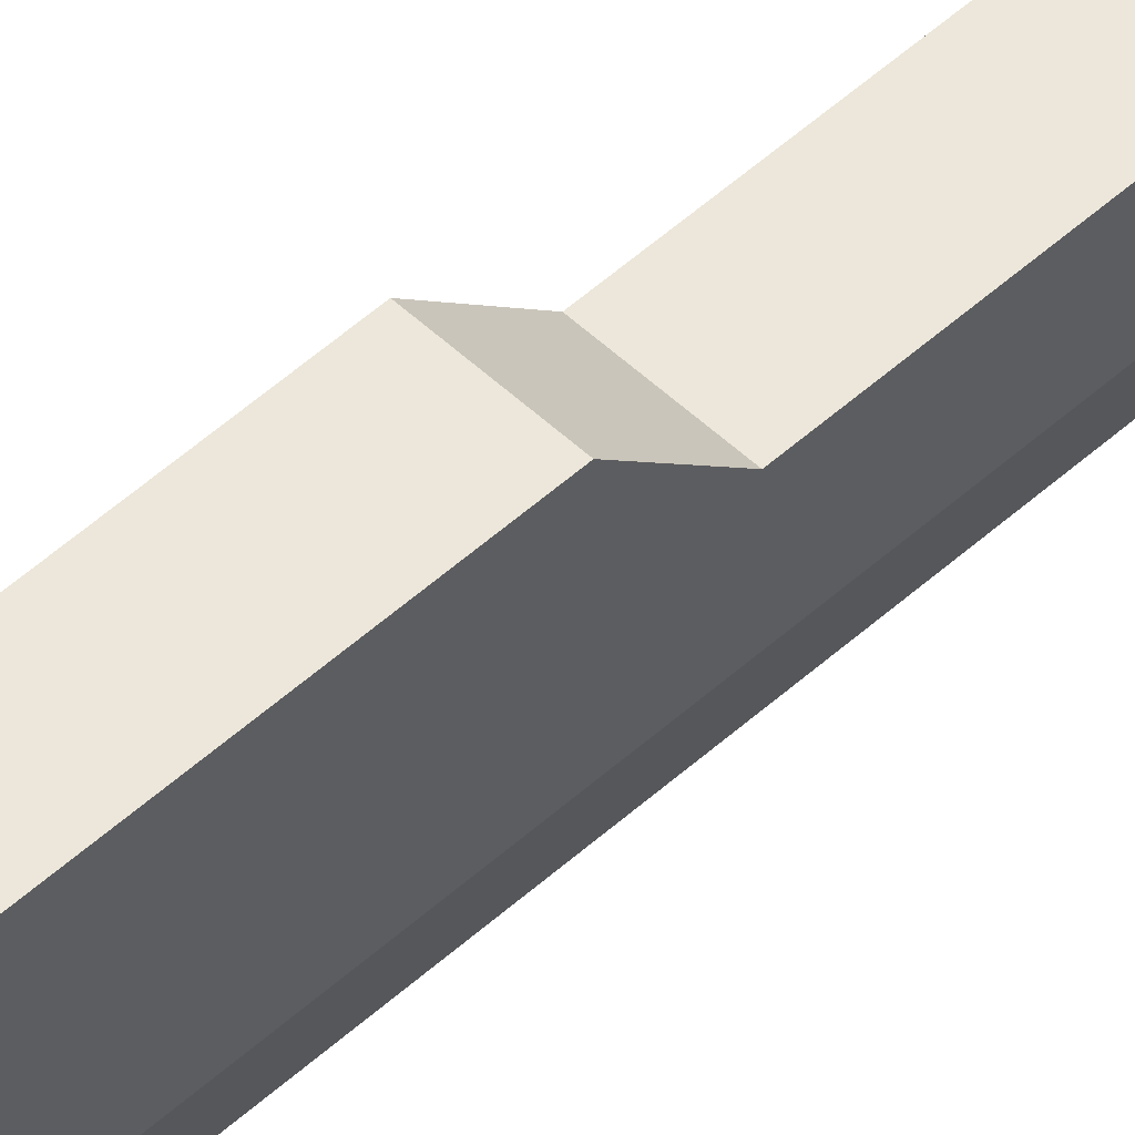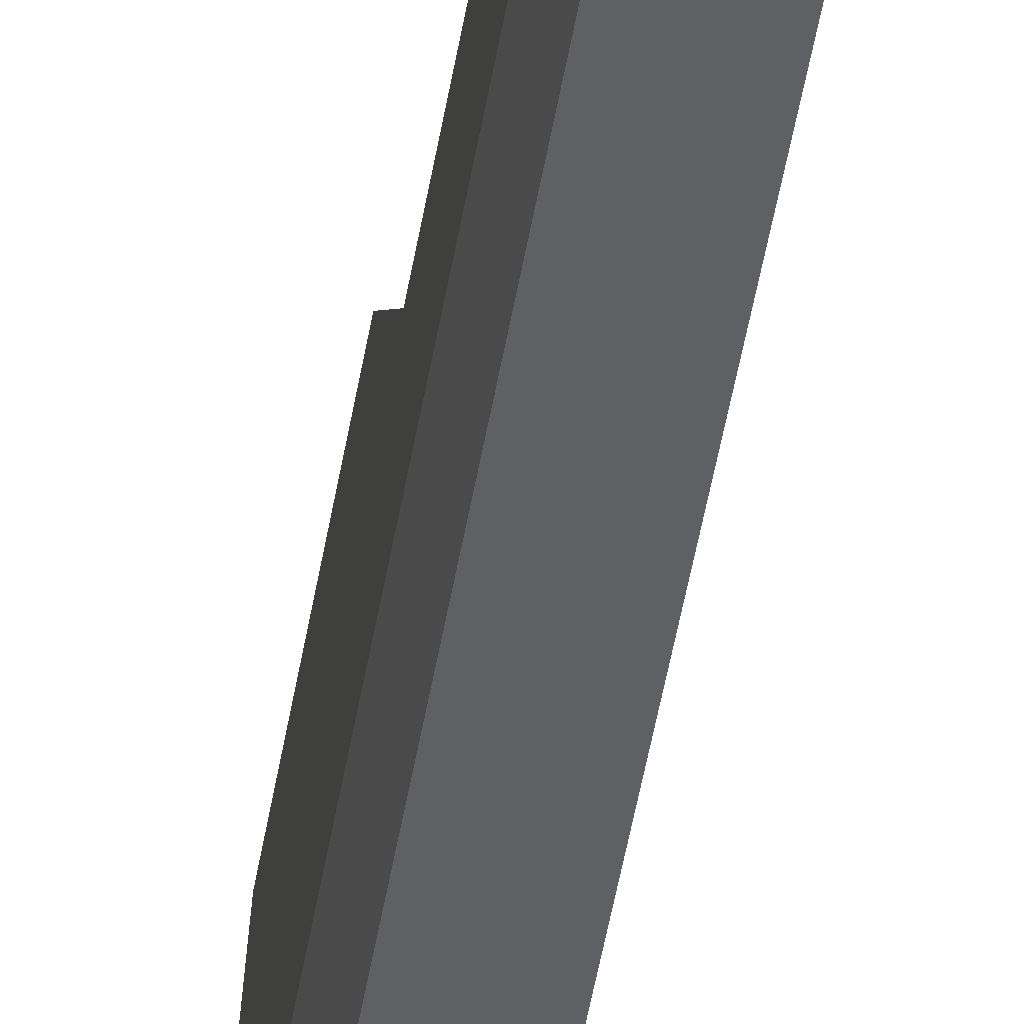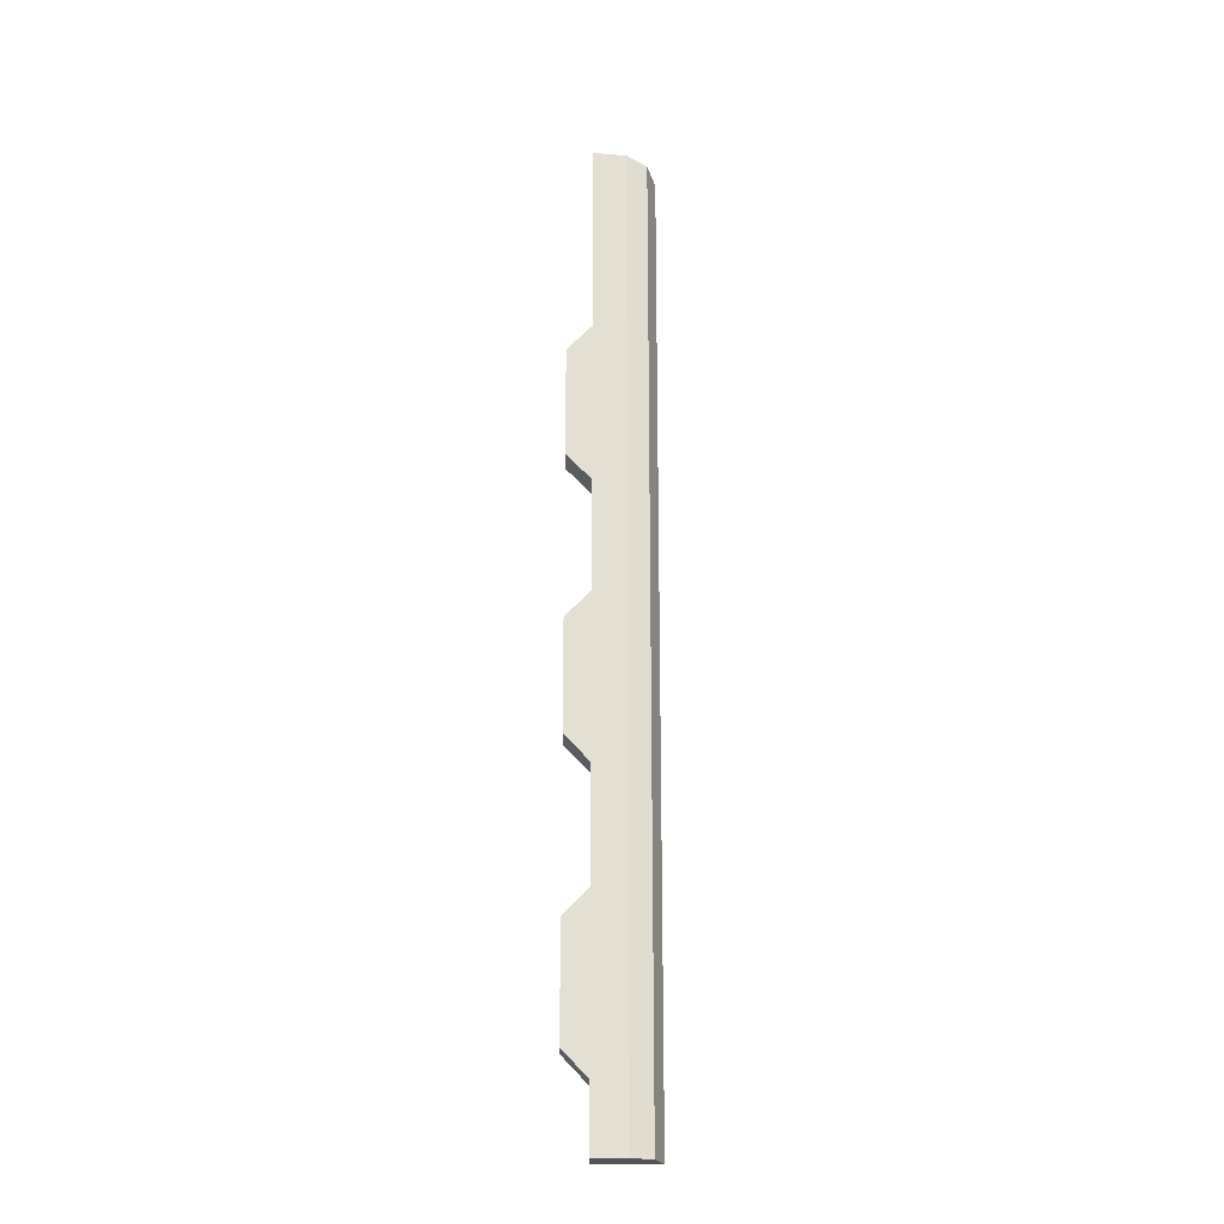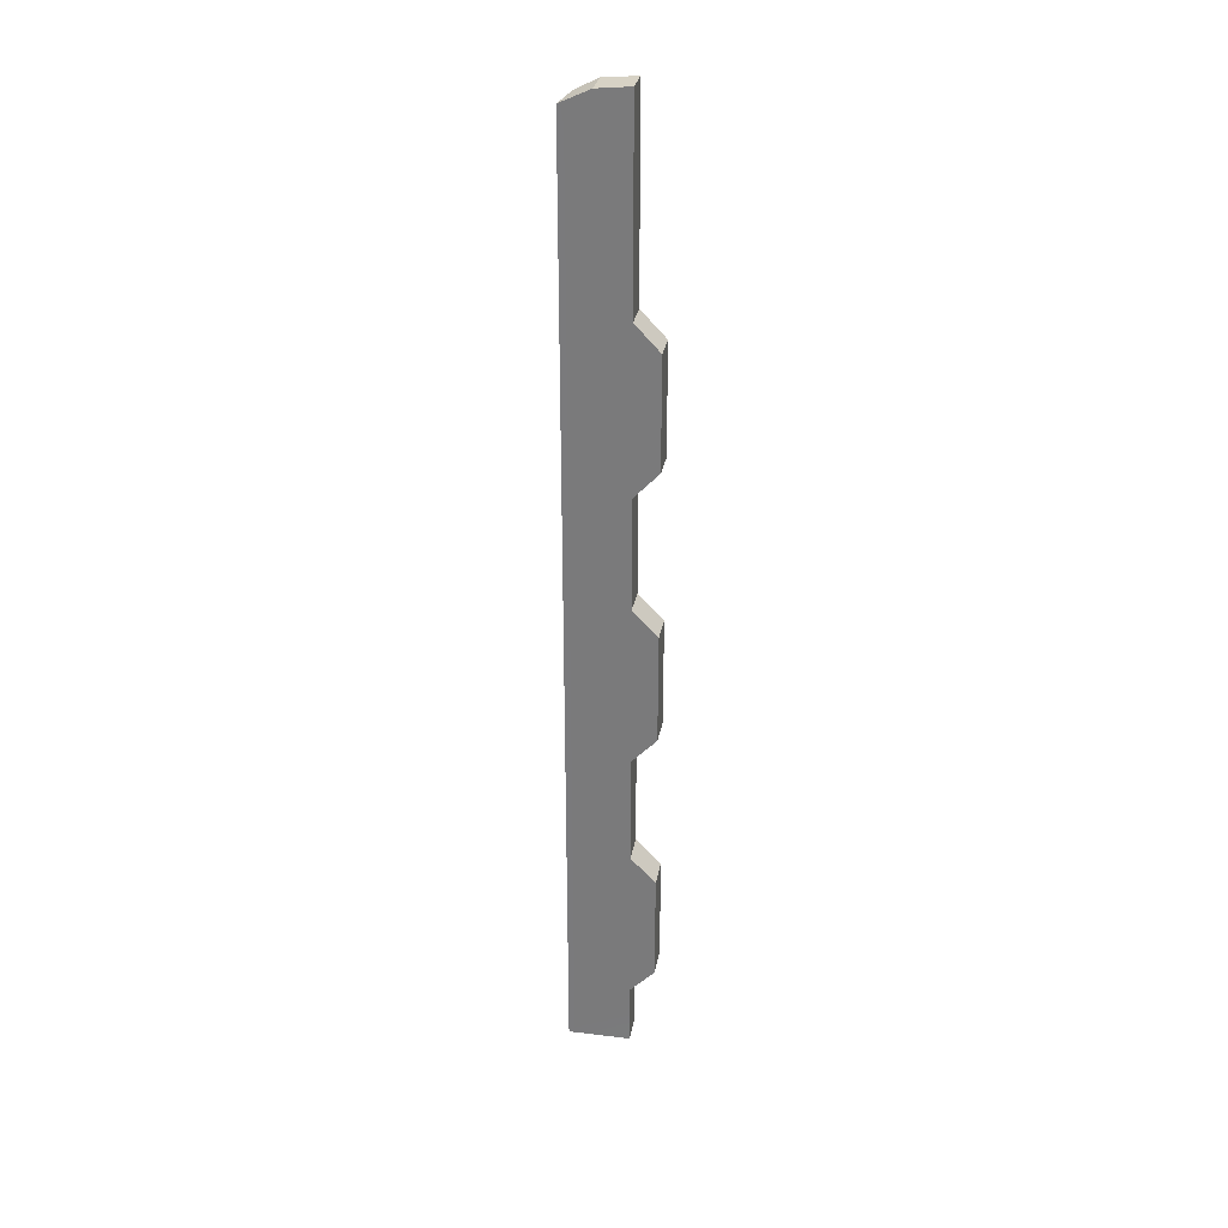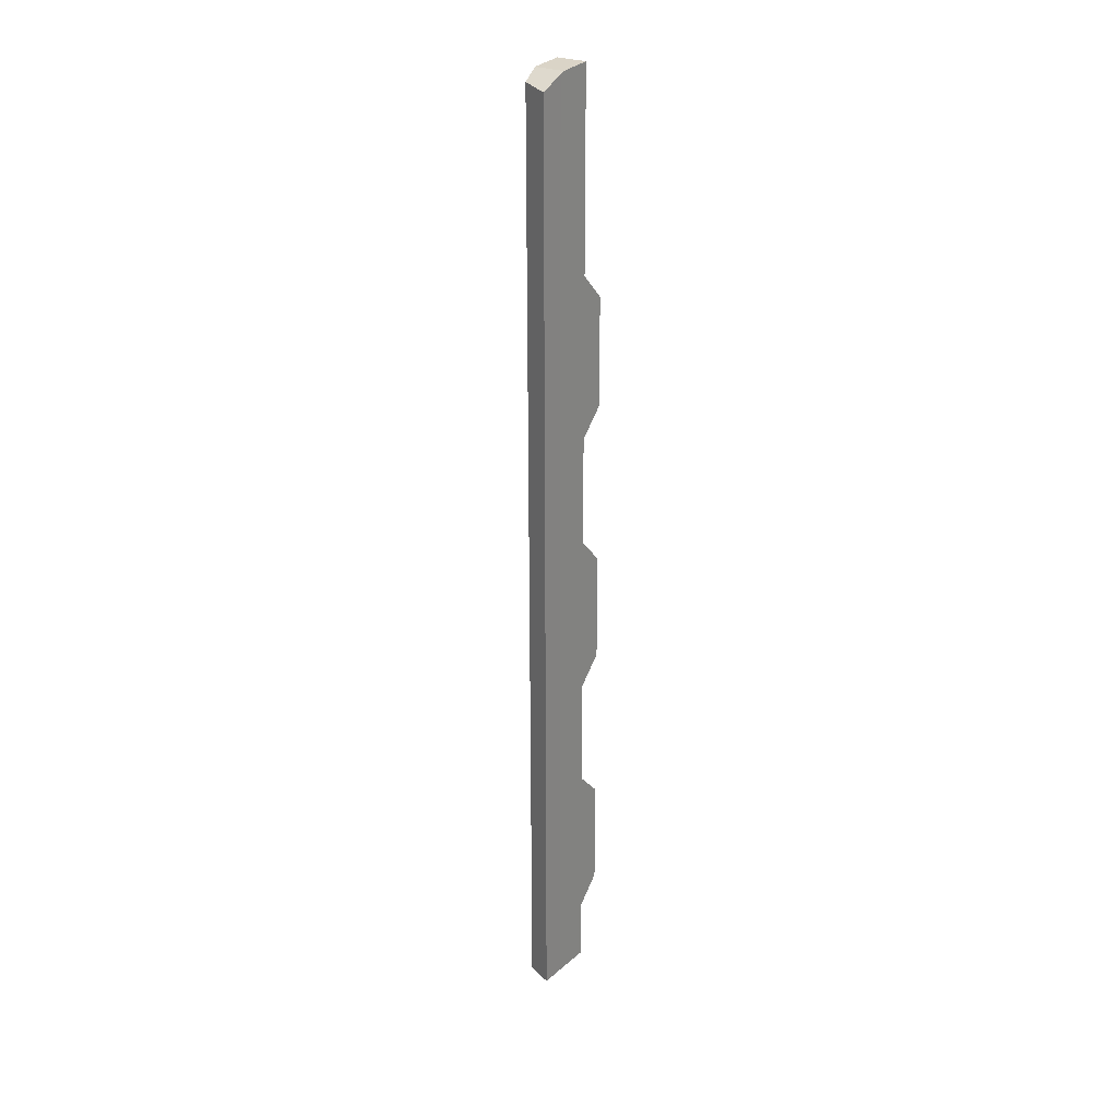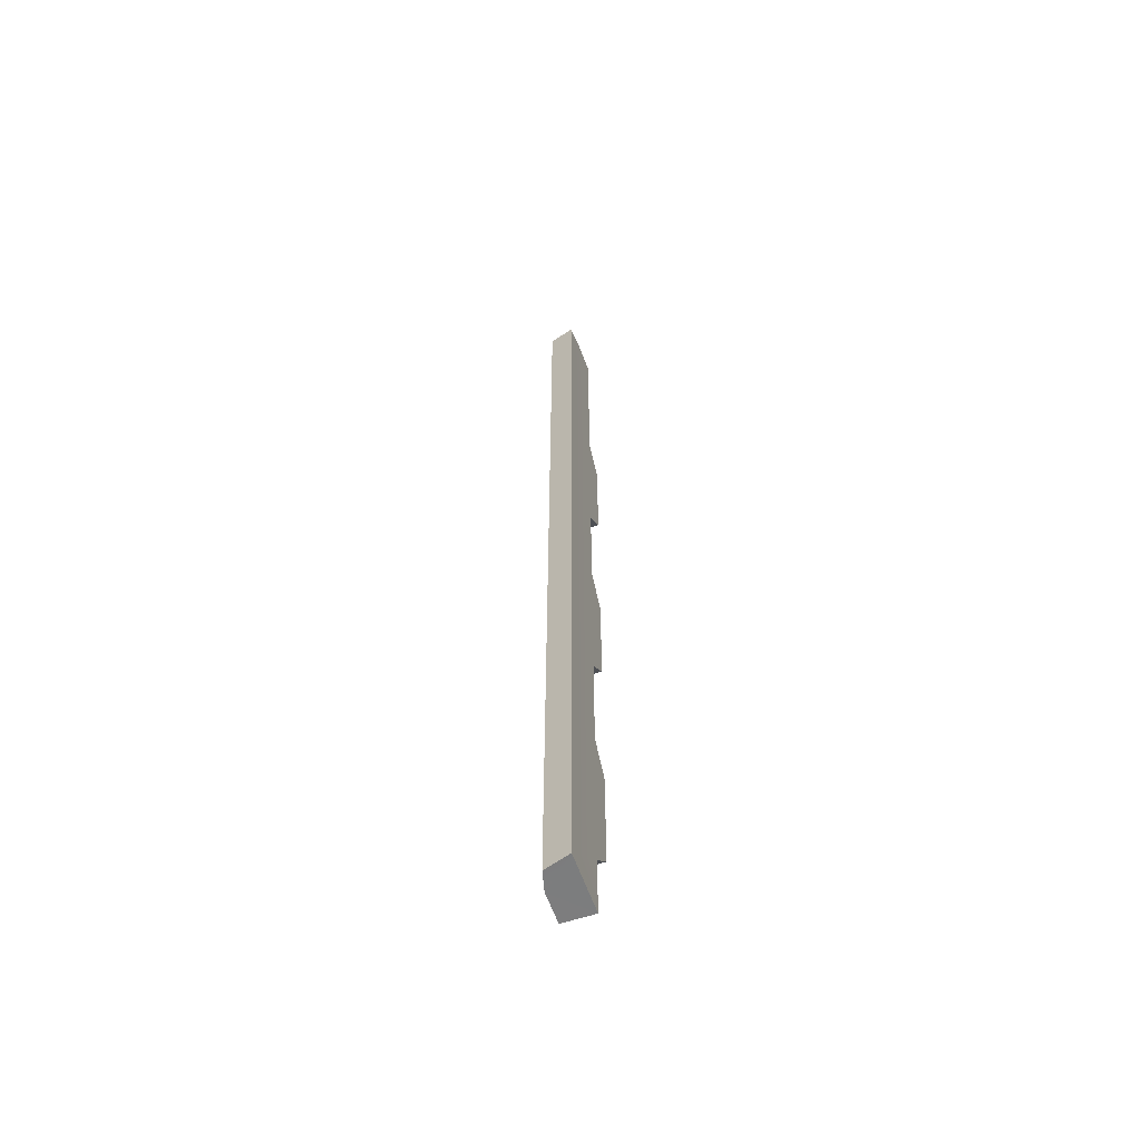
<metadata>
{"format":"obj","ext":"obj","renderer":"f3d","projection":"perspective","resolution":1024,"background":"white","views":[{"elev":51.6,"azim":45.5,"up":"+Z"},{"elev":-43.5,"azim":171.4,"up":"+Z"},{"elev":-22.7,"azim":89.4,"up":"+Y"},{"elev":30.1,"azim":-79.9,"up":"+Y"},{"elev":25.8,"azim":-143.1,"up":"+Y"},{"elev":-59.0,"azim":-161.0,"up":"+Y"}]}
</metadata>
<code>
g Wpn_R_Side_Mod
v 0.02369 -0.2936 -0.3261
v -0.0004732 -0.2937 -0.301
v 0.02375 -0.2937 -0.301
v -0.0005079 -0.2937 -0.3486
v 0.01968 -0.2937 -0.3418
v -0.0005079 -0.2937 -0.3486
v -0.0004732 -0.2937 -0.301
v 0.02369 -0.2936 -0.3261
v 0.02366 0.1735 -0.301
v 0.02375 0.1935 -0.282
v 0.02375 0.2777 -0.282
v 0.02366 0.2978 -0.301
v 0.02369 0.4455 -0.326
v 0.02375 0.4478 -0.301
v 0.02366 0.08837 -0.301
v 0.02366 -0.03595 -0.301
v 0.02375 0.06829 -0.282
v 0.02375 -0.01587 -0.282
v 0.02369 -0.2936 -0.3261
v 0.02366 -0.121 -0.301
v 0.02366 -0.2454 -0.301
v 0.02375 -0.2937 -0.301
v 0.02375 -0.1411 -0.282
v 0.02375 -0.2253 -0.282
v 0.01968 -0.2937 -0.3418
v 0.02369 -0.2936 -0.3261
v 0.02369 0.4455 -0.326
v 0.01968 0.4384 -0.3417
v -0.0003851 0.08837 -0.301
v -0.0004731 0.06829 -0.282
v -0.0004731 -0.01587 -0.282
v -0.0003852 -0.03595 -0.301
v -0.0005079 -0.2937 -0.3486
v -0.0003852 -0.121 -0.301
v -0.0005073 0.4352 -0.3485
v -0.0003851 0.1735 -0.301
v -0.0003853 -0.2454 -0.301
v -0.0004732 -0.2937 -0.301
v -0.0004732 -0.1411 -0.282
v -0.0004732 -0.2253 -0.282
v -0.000385 0.2978 -0.301
v -0.0004181 0.4455 -0.3261
v -0.0004734 0.448 -0.301
v -0.000473 0.2777 -0.282
v -0.000473 0.1935 -0.282
v -0.000385 0.2978 -0.301
v 0.02366 0.2978 -0.301
v 0.02375 0.2777 -0.282
v -0.000473 0.2777 -0.282
v 0.02366 0.1735 -0.301
v -0.0003851 0.1735 -0.301
v -0.000473 0.1935 -0.282
v 0.02375 0.1935 -0.282
v -0.0003851 0.1735 -0.301
v 0.02366 0.1735 -0.301
v 0.02366 0.08837 -0.301
v -0.0003851 0.08837 -0.301
v 0.02366 0.08837 -0.301
v 0.02375 0.06829 -0.282
v -0.0004731 0.06829 -0.282
v -0.0003851 0.08837 -0.301
v -0.0004731 0.06829 -0.282
v 0.02375 0.06829 -0.282
v 0.02375 -0.01587 -0.282
v -0.0004731 -0.01587 -0.282
v -0.0003852 -0.03595 -0.301
v -0.0004731 -0.01587 -0.282
v 0.02375 -0.01587 -0.282
v 0.02366 -0.03595 -0.301
v -0.0004732 -0.1411 -0.282
v 0.02375 -0.1411 -0.282
v 0.02375 -0.2253 -0.282
v -0.0004732 -0.2253 -0.282
v -0.0004732 -0.2253 -0.282
v 0.02375 -0.2253 -0.282
v 0.02366 -0.2454 -0.301
v -0.0003853 -0.2454 -0.301
v -0.0004181 0.4455 -0.3261
v -0.0005073 0.4352 -0.3485
v 0.01968 0.4384 -0.3417
v 0.02369 0.4455 -0.326
v -0.0004181 0.4455 -0.3261
v 0.02369 0.4455 -0.326
v 0.02375 0.4478 -0.301
v -0.0004734 0.448 -0.301
v -0.0004734 0.448 -0.301
v 0.02375 0.4478 -0.301
v 0.02366 0.2978 -0.301
v -0.000385 0.2978 -0.301
v -0.0003852 -0.03595 -0.301
v 0.02366 -0.03595 -0.301
v 0.02366 -0.121 -0.301
v -0.0003852 -0.121 -0.301
v 0.02375 -0.1411 -0.282
v -0.0004732 -0.1411 -0.282
v -0.0003852 -0.121 -0.301
v 0.02366 -0.121 -0.301
v -0.0003853 -0.2454 -0.301
v 0.02366 -0.2454 -0.301
v 0.02375 -0.2937 -0.301
v -0.0004732 -0.2937 -0.301
v 0.02375 0.1935 -0.282
v -0.000473 0.1935 -0.282
v -0.000473 0.2777 -0.282
v 0.02375 0.2777 -0.282
v -0.0005073 0.4352 -0.3485
v -0.0005079 -0.2937 -0.3486
v 0.01968 -0.2937 -0.3418
v 0.01968 0.4384 -0.3417
g Wpn_R_Side_Mod_0
f 3 2 1
f 5 1 4
f 8 7 6
f 11 10 9
f 12 11 9
f 12 9 13
f 14 12 13
f 9 15 13
f 15 16 13
f 15 17 16
f 17 18 16
f 16 19 13
f 20 19 16
f 21 19 20
f 22 19 21
f 21 20 23
f 24 21 23
f 27 26 25
f 28 27 25
f 31 30 29
f 32 31 29
f 32 29 33
f 34 32 33
f 29 35 33
f 36 35 29
f 37 34 33
f 38 37 33
f 34 37 39
f 37 40 39
f 36 41 35
f 41 42 35
f 43 42 41
f 41 36 44
f 36 45 44
f 48 47 46
f 49 48 46
f 52 51 50
f 53 52 50
f 56 55 54
f 57 56 54
f 60 59 58
f 61 60 58
f 64 63 62
f 65 64 62
f 68 67 66
f 69 68 66
f 72 71 70
f 73 72 70
f 76 75 74
f 77 76 74
f 80 79 78
f 81 80 78
f 84 83 82
f 85 84 82
f 88 87 86
f 89 88 86
f 92 91 90
f 93 92 90
f 96 95 94
f 97 96 94
f 100 99 98
f 101 100 98
f 104 103 102
f 105 104 102
f 108 107 106
f 109 108 106

</code>
